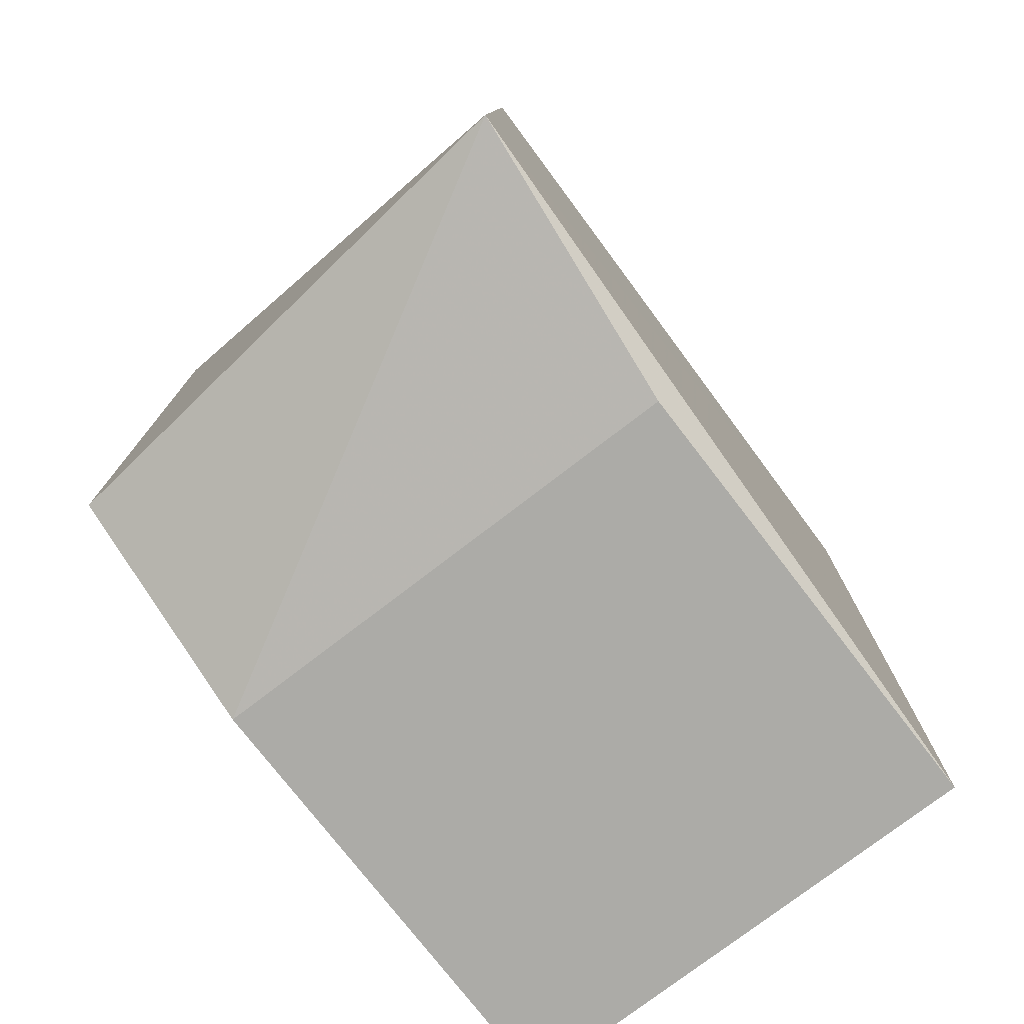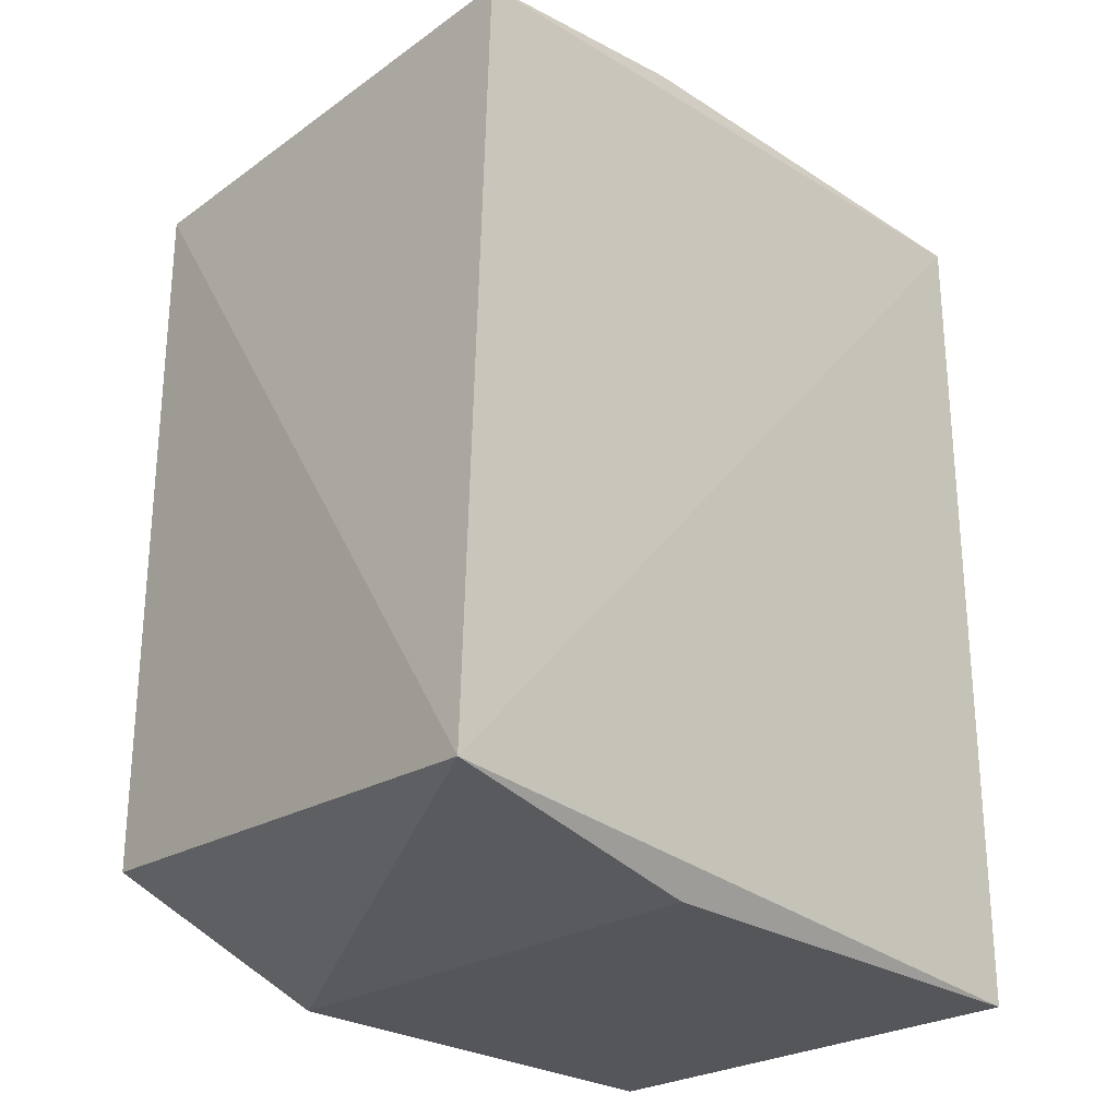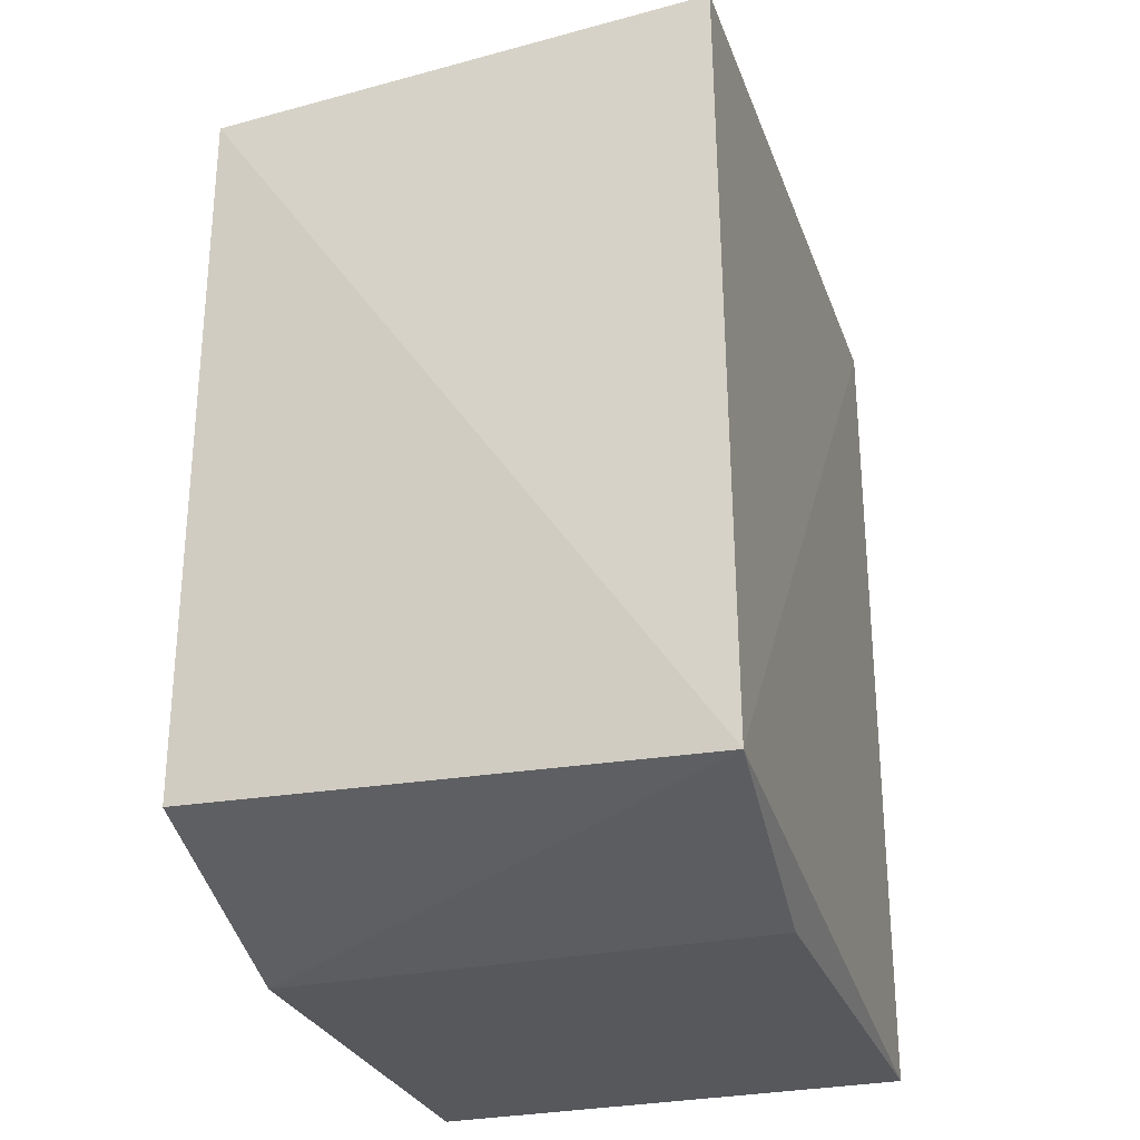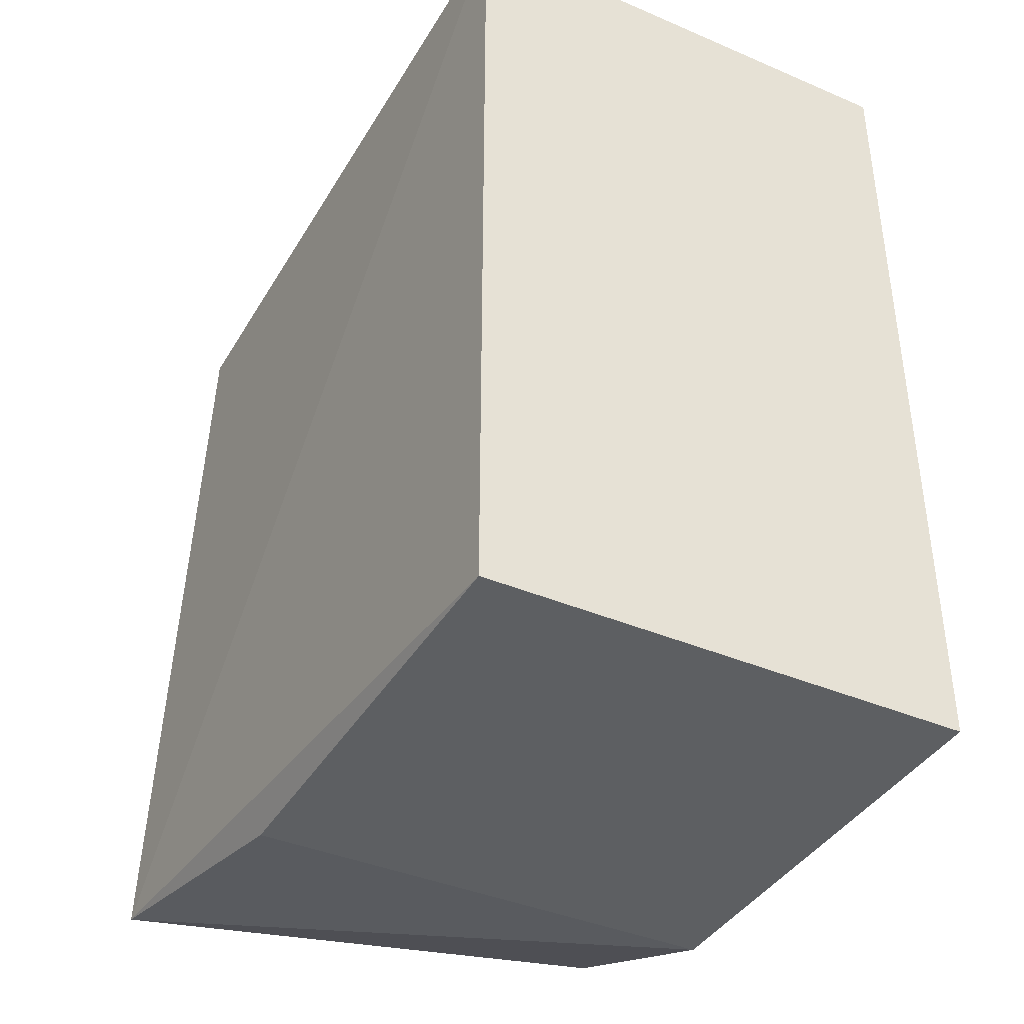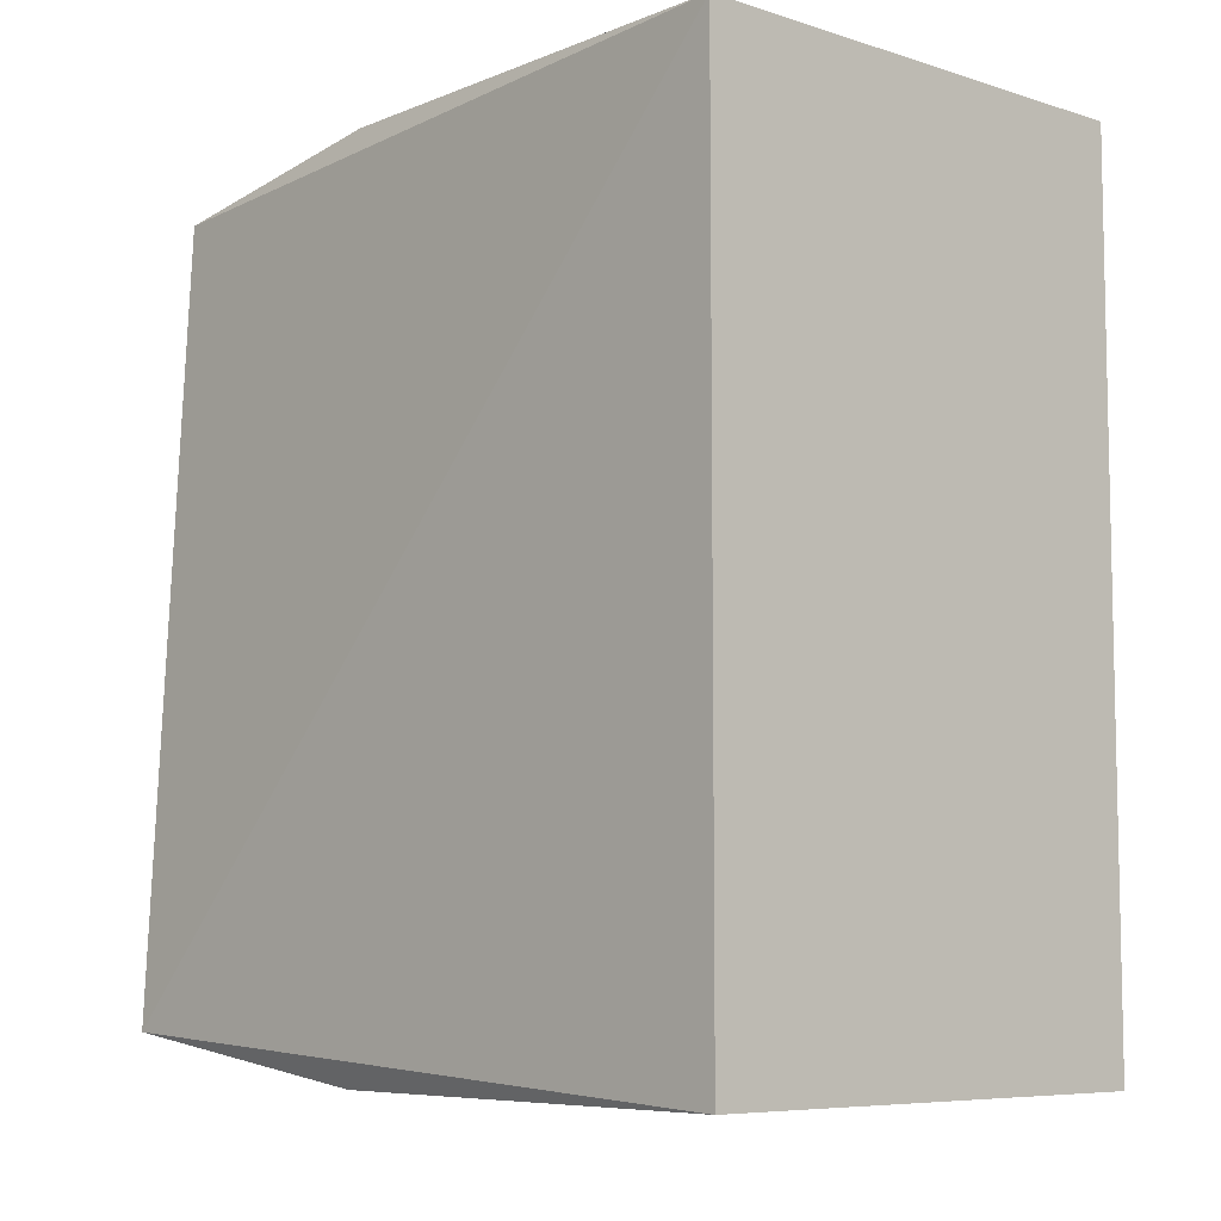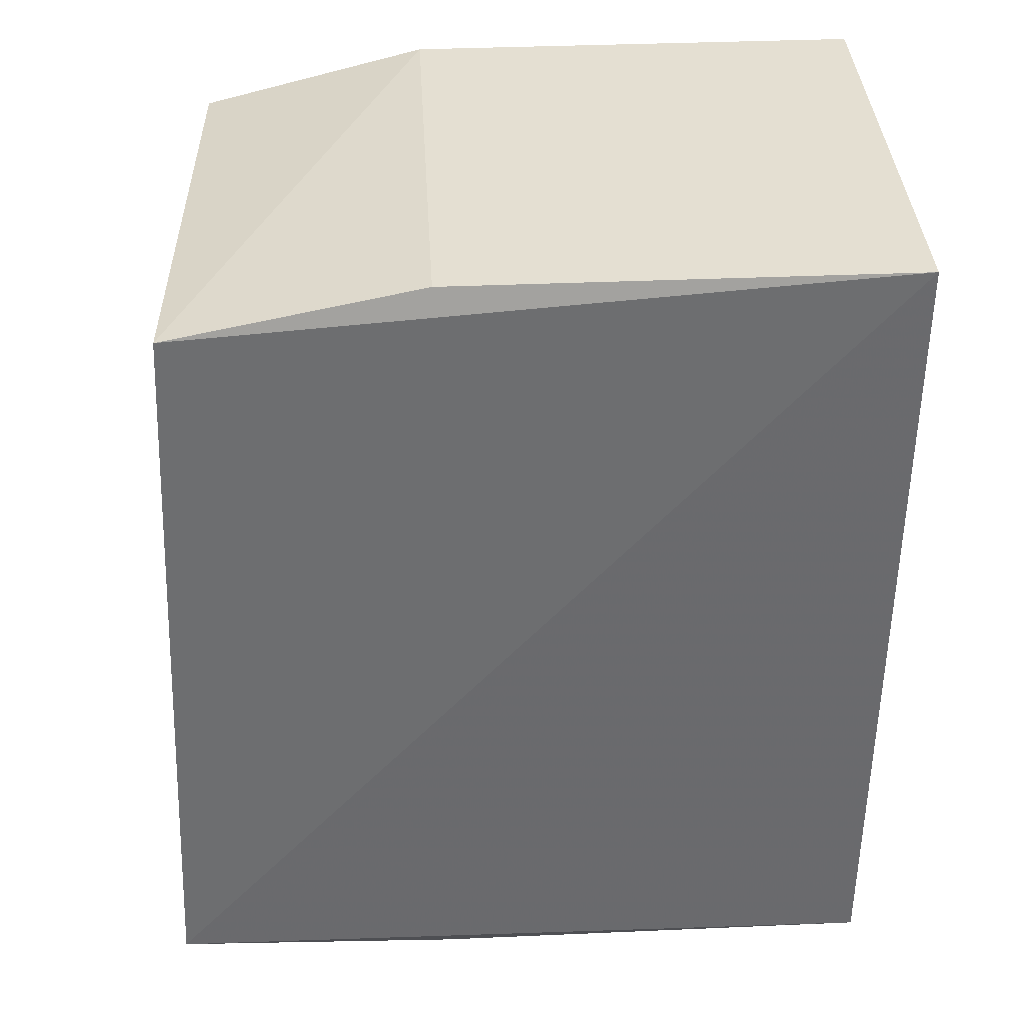
<metadata>
{"format":"obj","ext":"obj","renderer":"f3d","projection":"perspective","resolution":1024,"background":"white","views":[{"elev":-76.2,"azim":-142.4,"up":"+Z"},{"elev":-26.0,"azim":-135.5,"up":"+Z"},{"elev":-28.2,"azim":-162.1,"up":"+Z"},{"elev":-39.6,"azim":-27.9,"up":"+Z"},{"elev":-7.3,"azim":-41.6,"up":"+Z"},{"elev":37.2,"azim":-93.2,"up":"+Z"}]}
</metadata>
<code>
v 0.02789 -0.007576 0.2676
v 0.02789 -0.007576 -0.187
v 0.02789 0.3561 -0.1415
v -0.2374 0.3676 0.2457
v -0.2297 -0.007576 -0.187
v 0.02789 0.3561 0.2372
v -0.2297 -0.007576 0.2676
v 0.02789 0.2348 -0.187
v -0.2453 0.3878 -0.1641
v 0.02789 0.2348 0.2676
v -0.2297 0.2348 -0.187
v -0.2297 0.2348 0.2676
f 1 2 3
f 5 2 1
f 6 1 3
f 7 5 1
f 8 3 2
f 8 2 5
f 9 3 8
f 9 6 3
f 9 4 6
f 9 7 4
f 9 5 7
f 10 6 4
f 10 1 6
f 10 7 1
f 11 9 8
f 11 8 5
f 11 5 9
f 12 10 4
f 12 4 7
f 12 7 10

</code>
